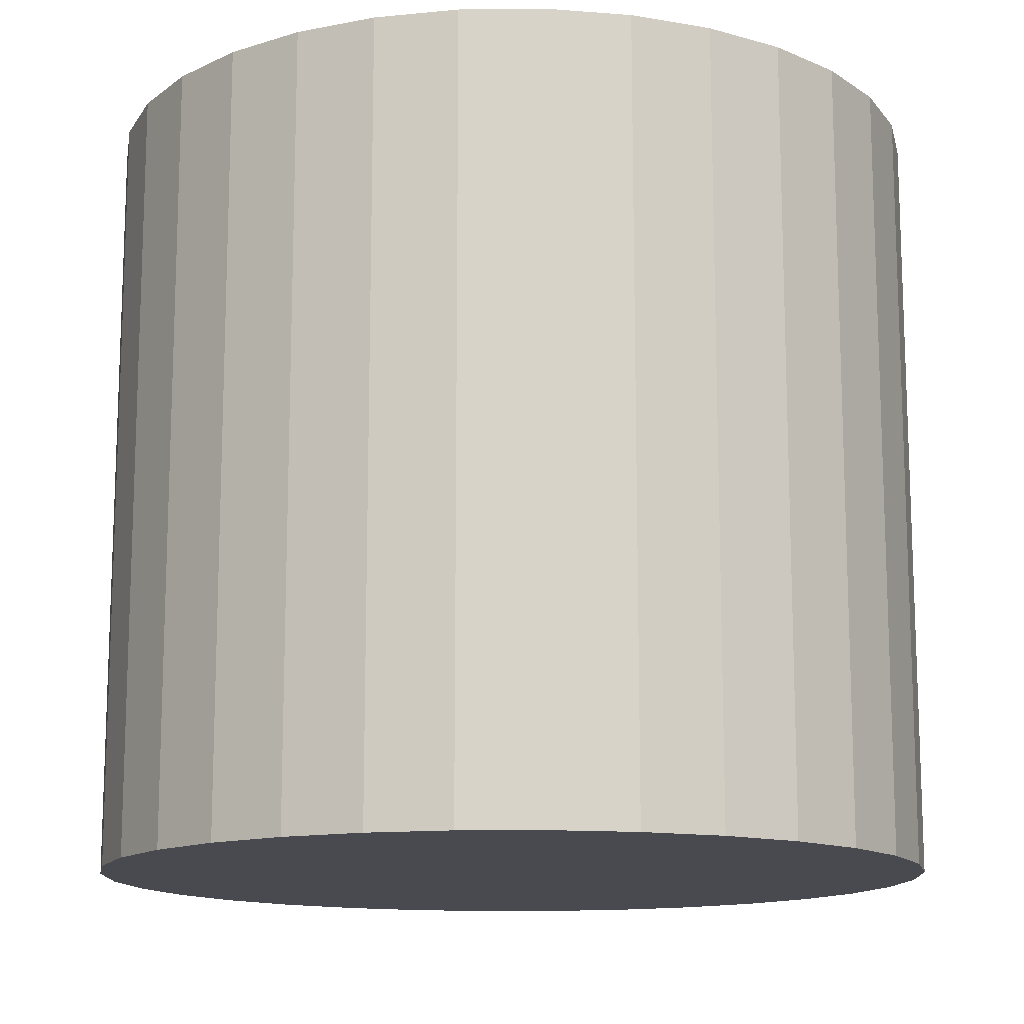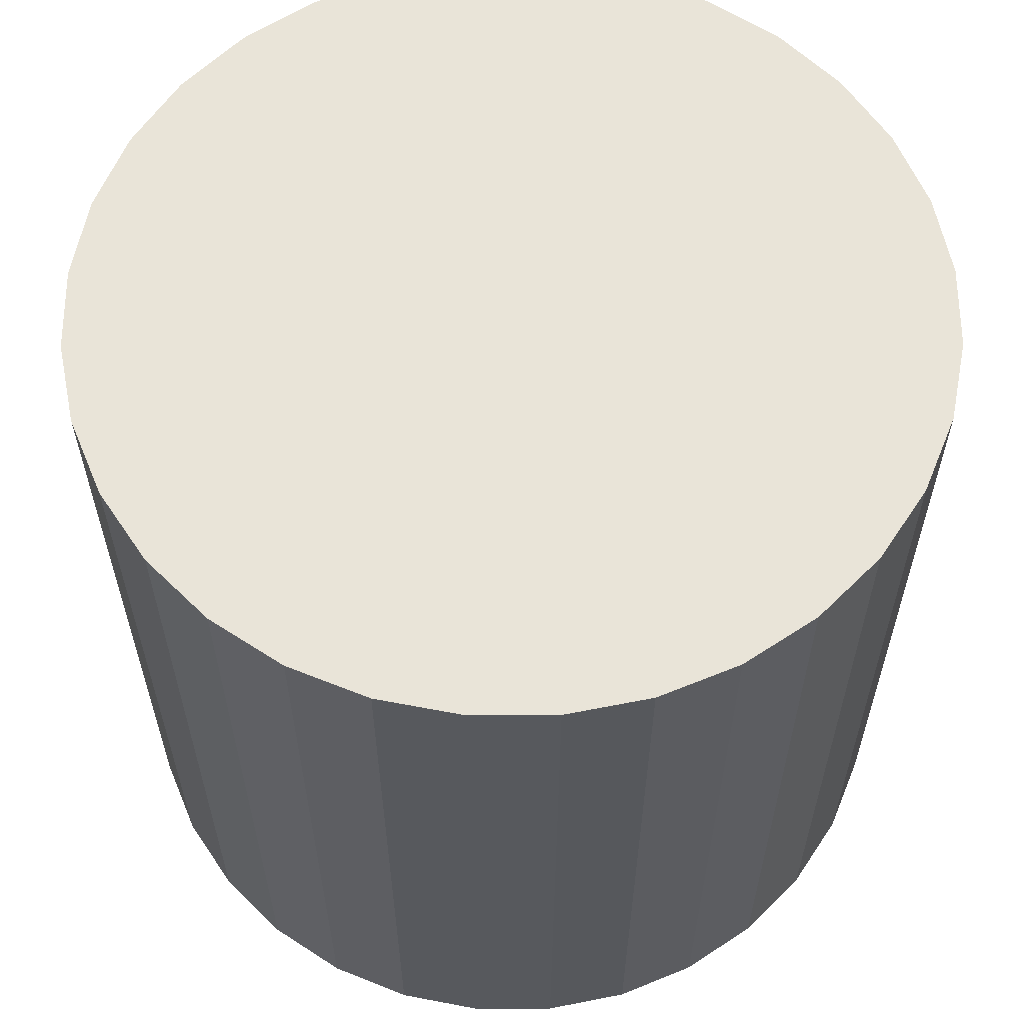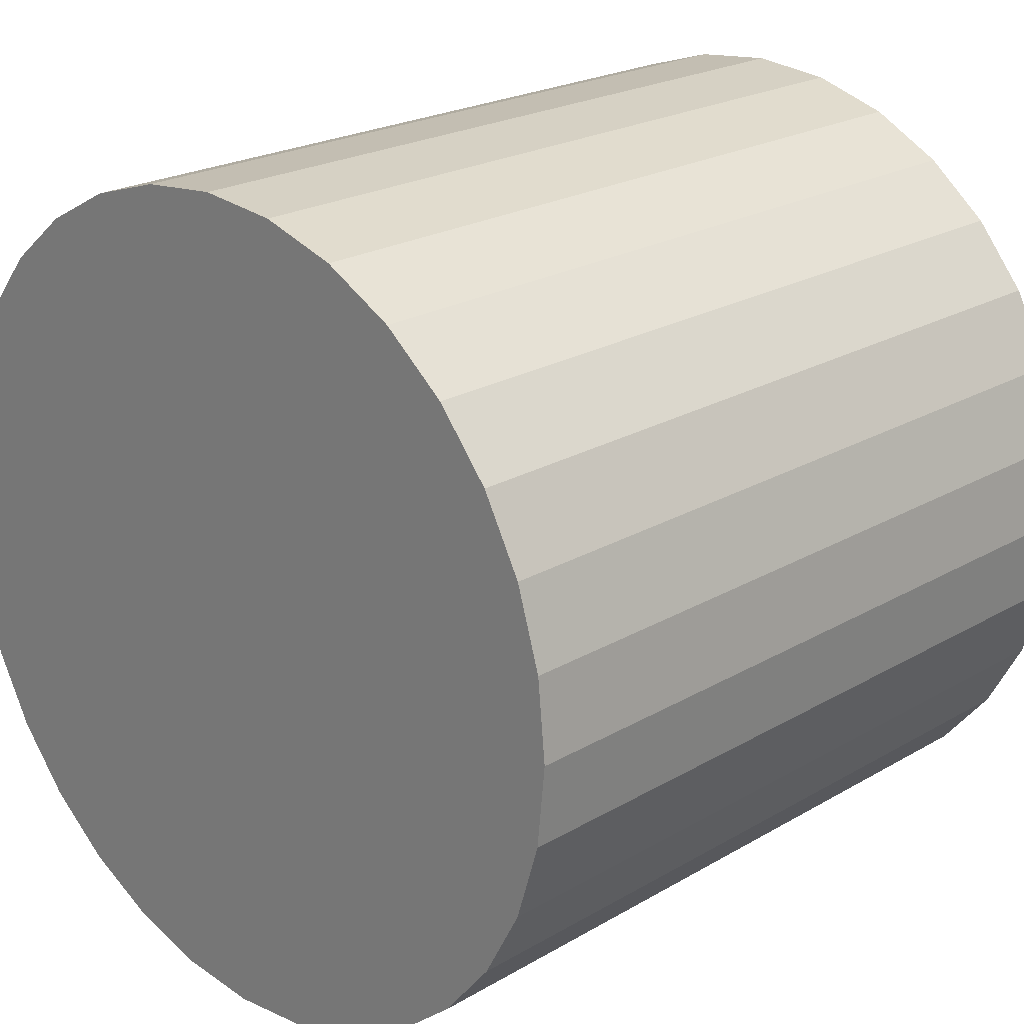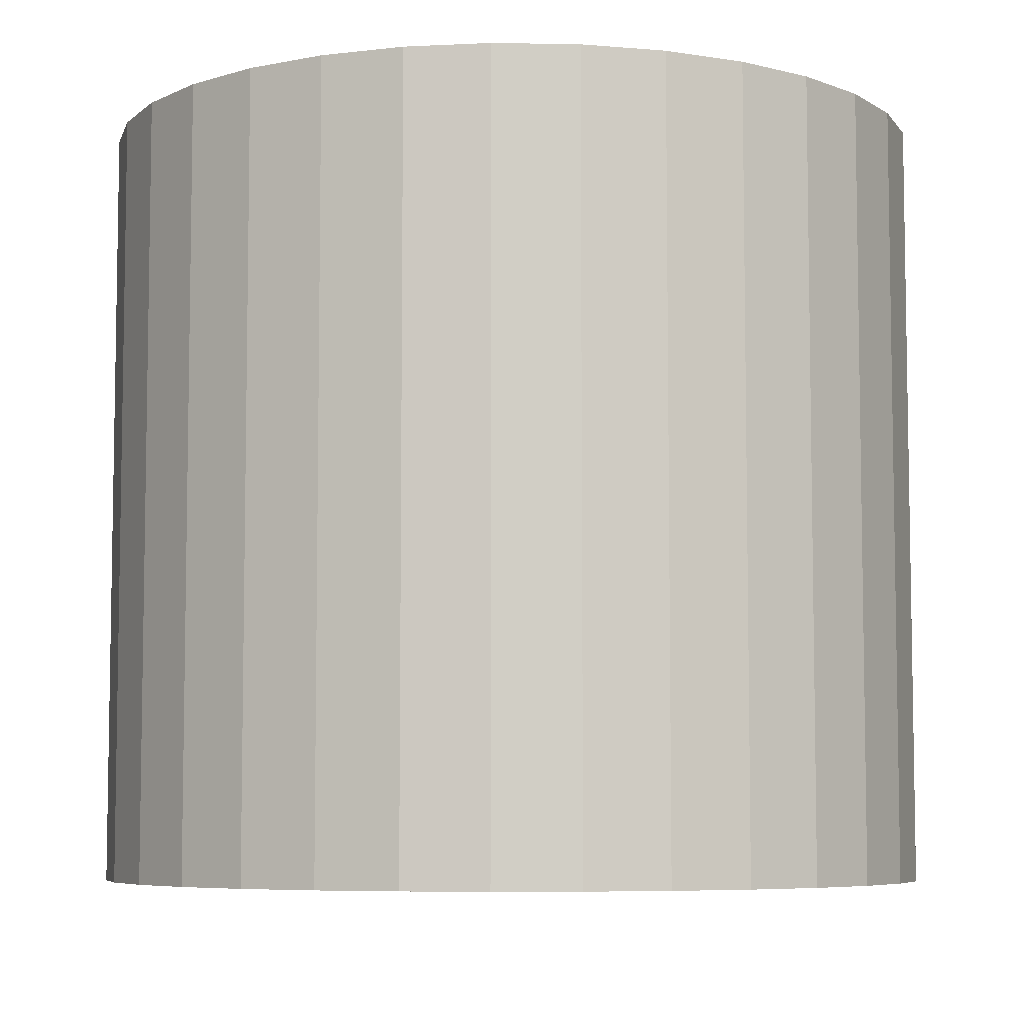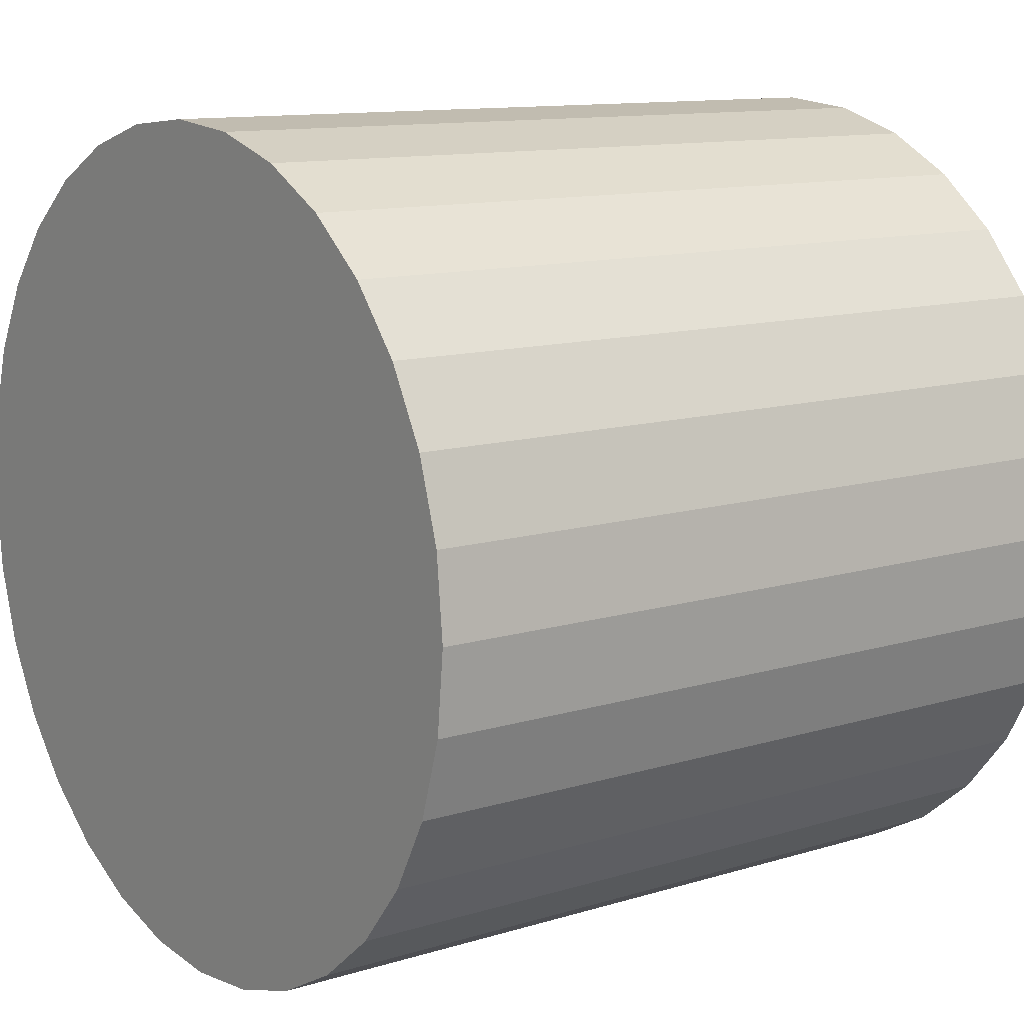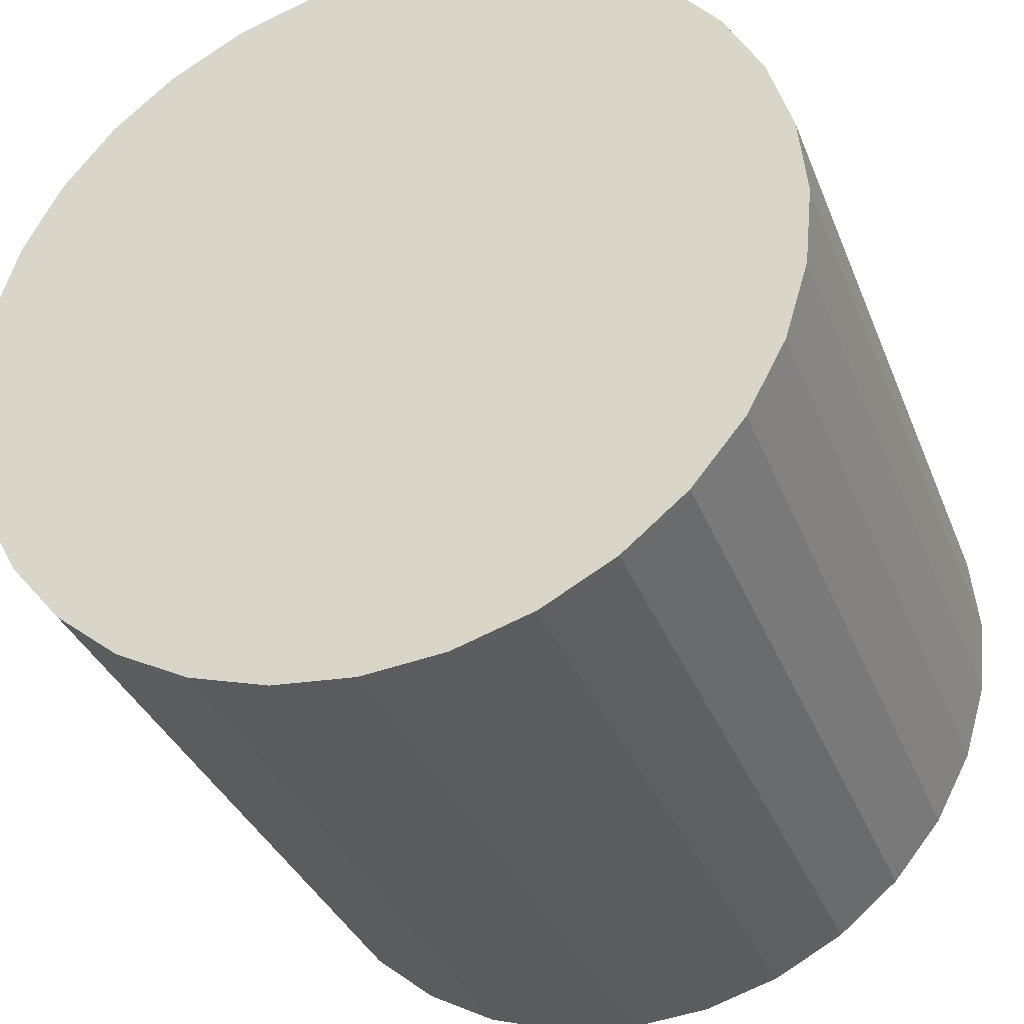
<metadata>
{"format":"obj","ext":"obj","renderer":"f3d","projection":"perspective","resolution":1024,"background":"white","views":[{"elev":-13.6,"azim":164.4,"up":"+Z"},{"elev":60.5,"azim":84.2,"up":"+Z"},{"elev":22.2,"azim":44.6,"up":"+Y"},{"elev":-6.5,"azim":115.1,"up":"+Z"},{"elev":11.5,"azim":53.2,"up":"+Y"},{"elev":-34.6,"azim":19.7,"up":"+Y"}]}
</metadata>
<code>
v 0 0 -0.02617
v 0.02844 0 -0.02617
v 0.02844 0 0.02617
v 0 0 0.02617
v 0.02789 0.005548 -0.02617
v 0.02789 0.005548 0.02617
v 0.02627 0.01088 -0.02617
v 0.02627 0.01088 0.02617
v 0.02364 0.0158 -0.02617
v 0.02364 0.0158 0.02617
v 0.02011 0.02011 -0.02617
v 0.02011 0.02011 0.02617
v 0.0158 0.02364 -0.02617
v 0.0158 0.02364 0.02617
v 0.01088 0.02627 -0.02617
v 0.01088 0.02627 0.02617
v 0.005548 0.02789 -0.02617
v 0.005548 0.02789 0.02617
v 0 0.02844 -0.02617
v 0 0.02844 0.02617
v -0.005548 0.02789 -0.02617
v -0.005548 0.02789 0.02617
v -0.01088 0.02627 -0.02617
v -0.01088 0.02627 0.02617
v -0.0158 0.02364 -0.02617
v -0.0158 0.02364 0.02617
v -0.02011 0.02011 -0.02617
v -0.02011 0.02011 0.02617
v -0.02364 0.0158 -0.02617
v -0.02364 0.0158 0.02617
v -0.02627 0.01088 -0.02617
v -0.02627 0.01088 0.02617
v -0.02789 0.005548 -0.02617
v -0.02789 0.005548 0.02617
v -0.02844 0 -0.02617
v -0.02844 0 0.02617
v -0.02789 -0.005548 -0.02617
v -0.02789 -0.005548 0.02617
v -0.02627 -0.01088 -0.02617
v -0.02627 -0.01088 0.02617
v -0.02364 -0.0158 -0.02617
v -0.02364 -0.0158 0.02617
v -0.02011 -0.02011 -0.02617
v -0.02011 -0.02011 0.02617
v -0.0158 -0.02364 -0.02617
v -0.0158 -0.02364 0.02617
v -0.01088 -0.02627 -0.02617
v -0.01088 -0.02627 0.02617
v -0.005548 -0.02789 -0.02617
v -0.005548 -0.02789 0.02617
v -0 -0.02844 -0.02617
v -0 -0.02844 0.02617
v 0.005548 -0.02789 -0.02617
v 0.005548 -0.02789 0.02617
v 0.01088 -0.02627 -0.02617
v 0.01088 -0.02627 0.02617
v 0.0158 -0.02364 -0.02617
v 0.0158 -0.02364 0.02617
v 0.02011 -0.02011 -0.02617
v 0.02011 -0.02011 0.02617
v 0.02364 -0.0158 -0.02617
v 0.02364 -0.0158 0.02617
v 0.02627 -0.01088 -0.02617
v 0.02627 -0.01088 0.02617
v 0.02789 -0.005548 -0.02617
v 0.02789 -0.005548 0.02617
f 2 1 5
f 2 5 3
f 3 5 6
f 3 6 4
f 5 1 7
f 5 7 6
f 6 7 8
f 6 8 4
f 7 1 9
f 7 9 8
f 8 9 10
f 8 10 4
f 9 1 11
f 9 11 10
f 10 11 12
f 10 12 4
f 11 1 13
f 11 13 12
f 12 13 14
f 12 14 4
f 13 1 15
f 13 15 14
f 14 15 16
f 14 16 4
f 15 1 17
f 15 17 16
f 16 17 18
f 16 18 4
f 17 1 19
f 17 19 18
f 18 19 20
f 18 20 4
f 19 1 21
f 19 21 20
f 20 21 22
f 20 22 4
f 21 1 23
f 21 23 22
f 22 23 24
f 22 24 4
f 23 1 25
f 23 25 24
f 24 25 26
f 24 26 4
f 25 1 27
f 25 27 26
f 26 27 28
f 26 28 4
f 27 1 29
f 27 29 28
f 28 29 30
f 28 30 4
f 29 1 31
f 29 31 30
f 30 31 32
f 30 32 4
f 31 1 33
f 31 33 32
f 32 33 34
f 32 34 4
f 33 1 35
f 33 35 34
f 34 35 36
f 34 36 4
f 35 1 37
f 35 37 36
f 36 37 38
f 36 38 4
f 37 1 39
f 37 39 38
f 38 39 40
f 38 40 4
f 39 1 41
f 39 41 40
f 40 41 42
f 40 42 4
f 41 1 43
f 41 43 42
f 42 43 44
f 42 44 4
f 43 1 45
f 43 45 44
f 44 45 46
f 44 46 4
f 45 1 47
f 45 47 46
f 46 47 48
f 46 48 4
f 47 1 49
f 47 49 48
f 48 49 50
f 48 50 4
f 49 1 51
f 49 51 50
f 50 51 52
f 50 52 4
f 51 1 53
f 51 53 52
f 52 53 54
f 52 54 4
f 53 1 55
f 53 55 54
f 54 55 56
f 54 56 4
f 55 1 57
f 55 57 56
f 56 57 58
f 56 58 4
f 57 1 59
f 57 59 58
f 58 59 60
f 58 60 4
f 59 1 61
f 59 61 60
f 60 61 62
f 60 62 4
f 61 1 63
f 61 63 62
f 62 63 64
f 62 64 4
f 63 1 65
f 63 65 64
f 64 65 66
f 64 66 4
f 65 1 2
f 65 2 66
f 66 2 3
f 66 3 4

</code>
